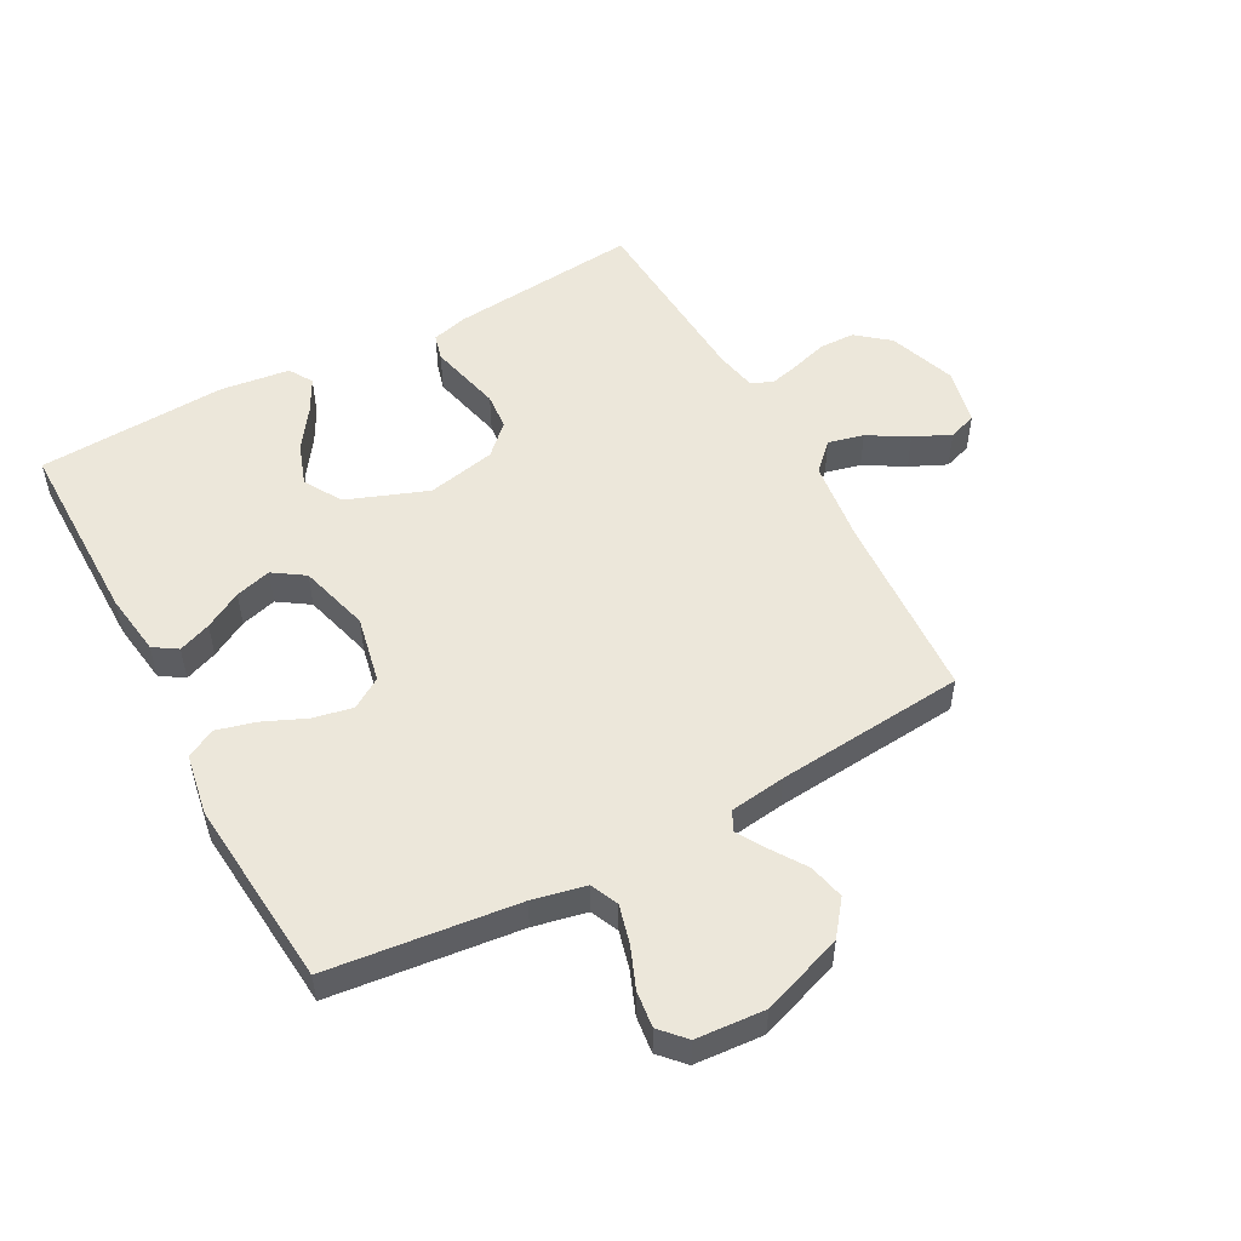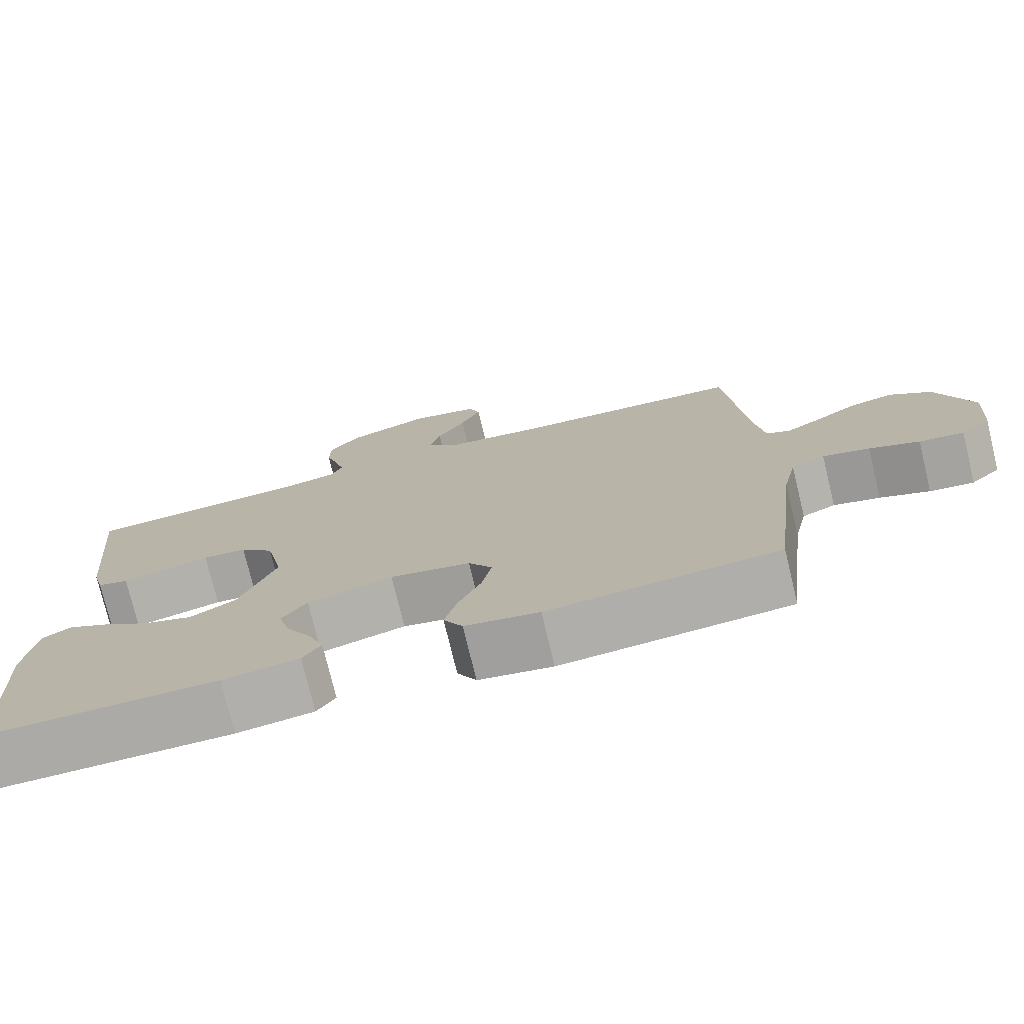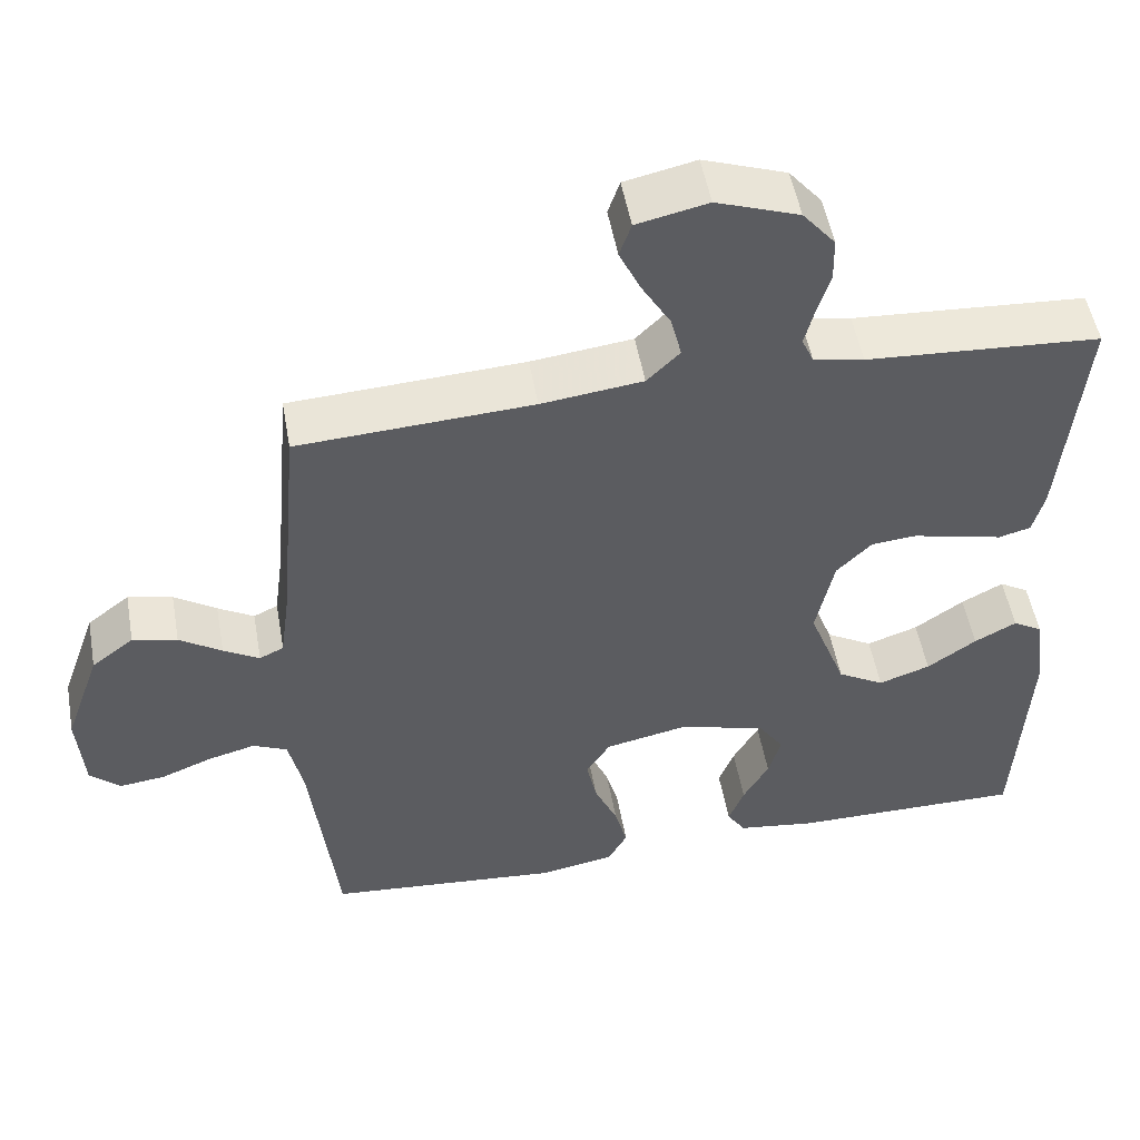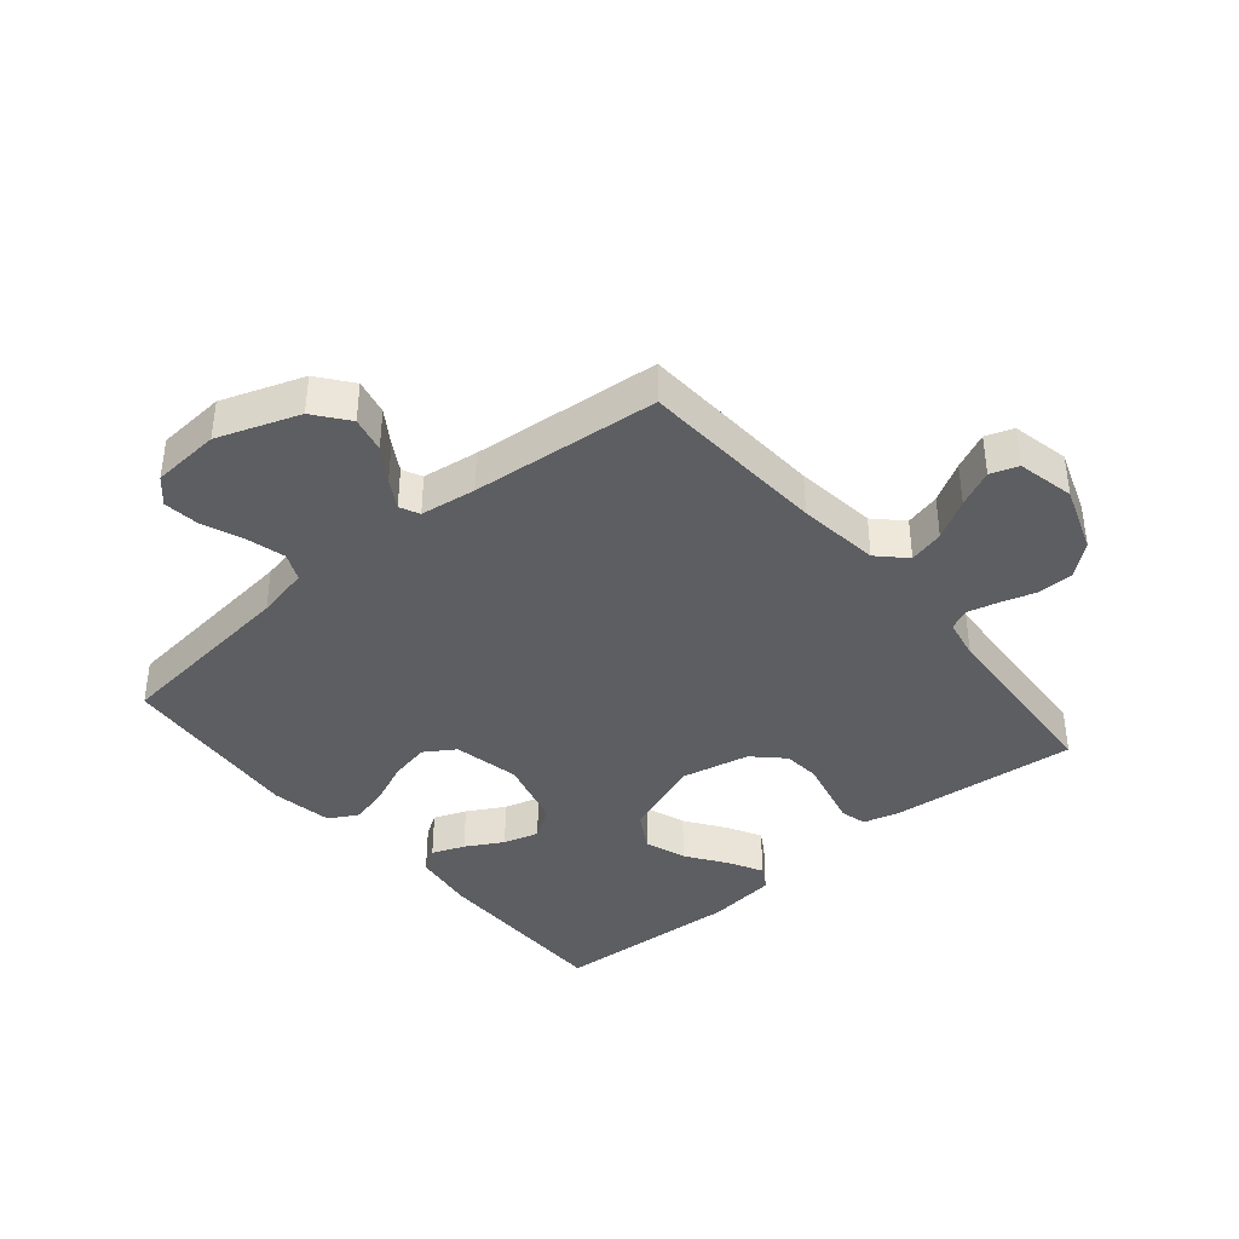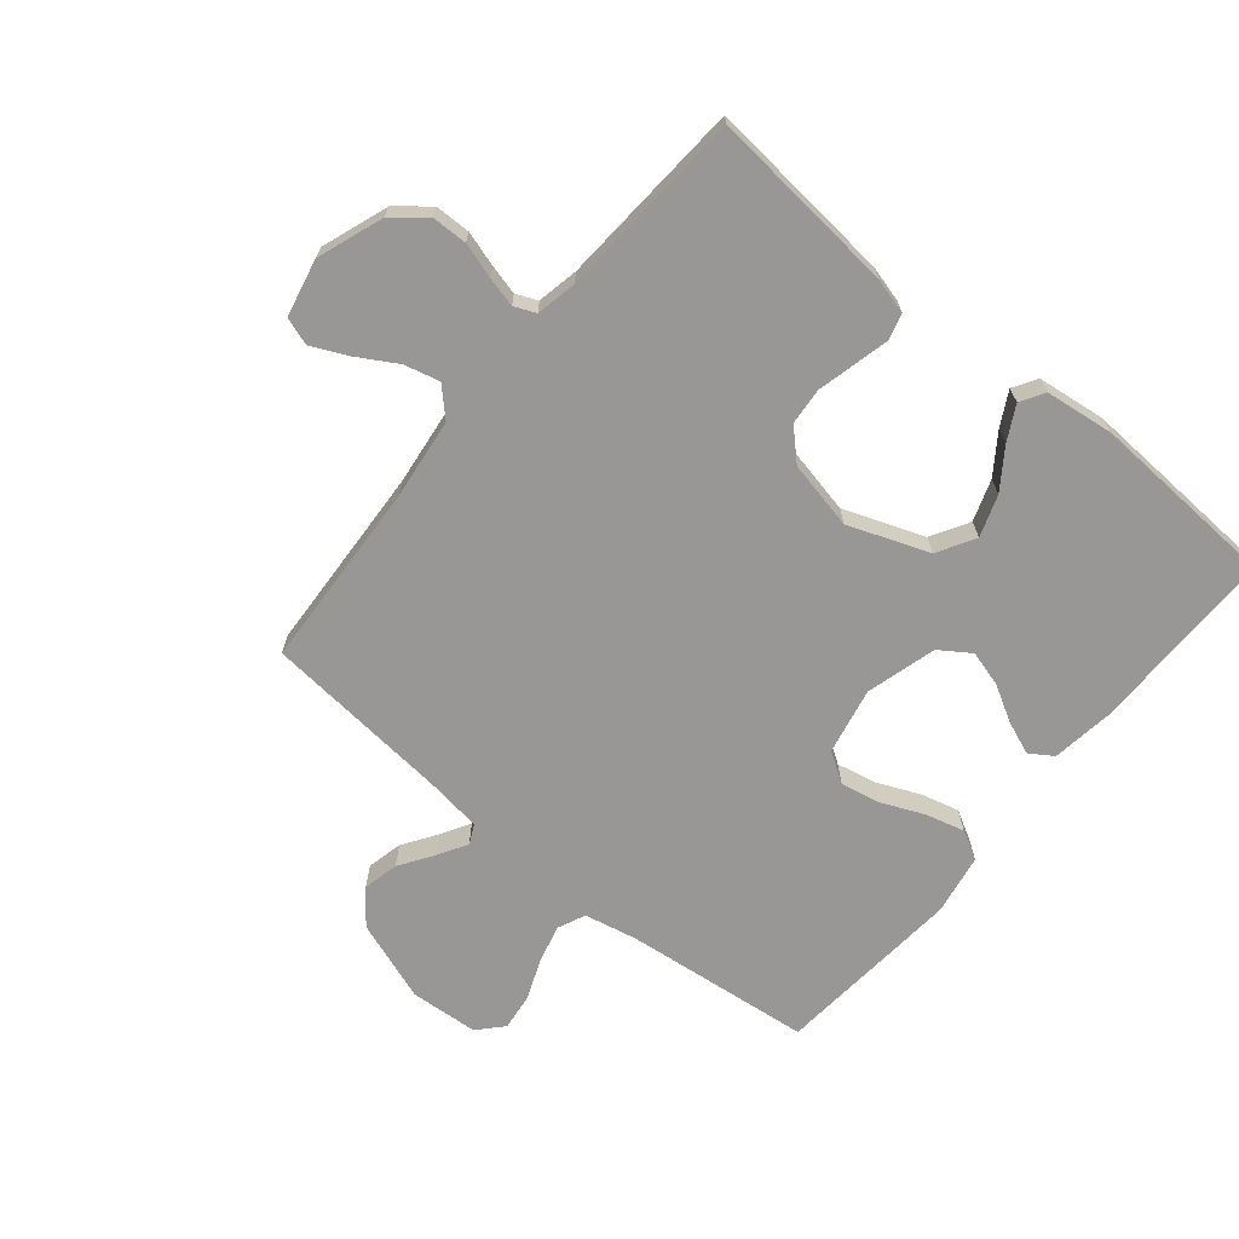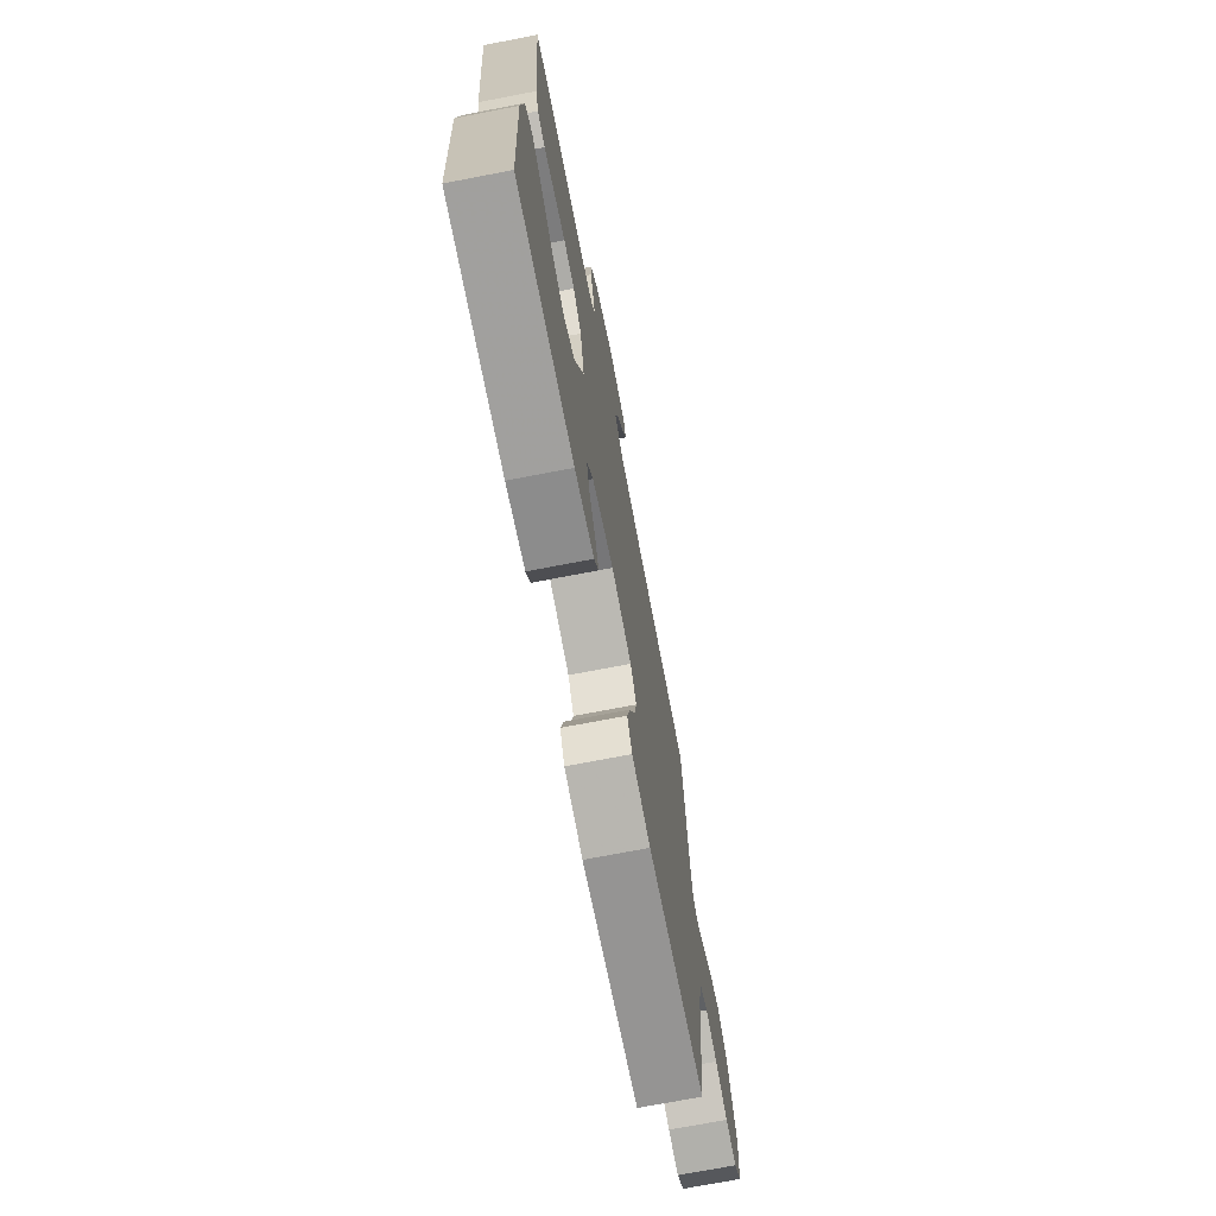
<metadata>
{"format":"obj","ext":"obj","renderer":"f3d","projection":"perspective","resolution":1024,"background":"white","views":[{"elev":52.6,"azim":-118.4,"up":"+Y"},{"elev":-76.0,"azim":-166.4,"up":"+Z"},{"elev":51.6,"azim":-10.1,"up":"+Z"},{"elev":-39.3,"azim":-50.0,"up":"+Y"},{"elev":-68.3,"azim":50.4,"up":"+Y"},{"elev":-71.9,"azim":100.9,"up":"+Z"}]}
</metadata>
<code>
v -0.5 0.07 -0.5
v -0.534 0.07 -0.2
v -0.552 0.07 -0.116
v -0.596 0.07 -0.096
v -0.657 0.07 -0.112
v -0.722 0.07 -0.138
v -0.78 0.07 -0.145
v -0.819 0.07 -0.109
v -0.827 0.07 0
v -0.781 0.07 0.13
v -0.727 0.07 0.172
v -0.67 0.07 0.159
v -0.616 0.07 0.123
v -0.57 0.07 0.096
v -0.539 0.07 0.111
v -0.527 0.07 0.2
v -0.5 0.07 0.5
v -0.2 0.07 0.517
v -0.07 0.07 0.533
v -0.028 0.07 0.575
v -0.042 0.07 0.631
v -0.079 0.07 0.694
v -0.106 0.07 0.752
v -0.091 0.07 0.796
v 0 0.07 0.816
v 0.106 0.07 0.778
v 0.148 0.07 0.727
v 0.149 0.07 0.67
v 0.132 0.07 0.614
v 0.12 0.07 0.566
v 0.135 0.07 0.532
v 0.2 0.07 0.519
v 0.5 0.07 0.5
v 0.472 0.07 0.2
v 0.457 0.07 0.143
v 0.416 0.07 0.132
v 0.361 0.07 0.145
v 0.299 0.07 0.16
v 0.241 0.07 0.155
v 0.196 0.07 0.109
v 0.173 0.07 0
v 0.221 0.07 -0.128
v 0.281 0.07 -0.163
v 0.347 0.07 -0.14
v 0.41 0.07 -0.096
v 0.464 0.07 -0.067
v 0.502 0.07 -0.09
v 0.516 0.07 -0.2
v 0.5 0.07 -0.5
v 0.2 0.07 -0.499
v 0.1 0.07 -0.485
v 0.076 0.07 -0.448
v 0.096 0.07 -0.396
v 0.129 0.07 -0.337
v 0.145 0.07 -0.28
v 0.112 0.07 -0.231
v 0 0.07 -0.2
v -0.106 0.07 -0.222
v -0.137 0.07 -0.27
v -0.124 0.07 -0.333
v -0.094 0.07 -0.402
v -0.078 0.07 -0.463
v -0.103 0.07 -0.509
v -0.2 0.07 -0.526
v -0.5 0 -0.5
v -0.534 0 -0.2
v -0.552 0 -0.116
v -0.596 0 -0.096
v -0.657 0 -0.112
v -0.722 0 -0.138
v -0.78 0 -0.145
v -0.819 0 -0.109
v -0.827 0 0
v -0.781 0 0.13
v -0.727 0 0.172
v -0.67 0 0.159
v -0.616 0 0.123
v -0.57 0 0.096
v -0.539 0 0.111
v -0.527 0 0.2
v -0.5 0 0.5
v -0.2 0 0.517
v -0.07 0 0.533
v -0.028 0 0.575
v -0.042 0 0.631
v -0.079 0 0.694
v -0.106 0 0.752
v -0.091 0 0.796
v 0 0 0.816
v 0.106 0 0.778
v 0.148 0 0.727
v 0.149 0 0.67
v 0.132 0 0.614
v 0.12 0 0.566
v 0.135 0 0.532
v 0.2 0 0.519
v 0.5 0 0.5
v 0.472 0 0.2
v 0.457 0 0.143
v 0.416 0 0.132
v 0.361 0 0.145
v 0.299 0 0.16
v 0.241 0 0.155
v 0.196 0 0.109
v 0.173 0 0
v 0.221 0 -0.128
v 0.281 0 -0.163
v 0.347 0 -0.14
v 0.41 0 -0.096
v 0.464 0 -0.067
v 0.502 0 -0.09
v 0.516 0 -0.2
v 0.5 0 -0.5
v 0.2 0 -0.499
v 0.1 0 -0.485
v 0.076 0 -0.448
v 0.096 0 -0.396
v 0.129 0 -0.337
v 0.145 0 -0.28
v 0.112 0 -0.231
v 0 0 -0.2
v -0.106 0 -0.222
v -0.137 0 -0.27
v -0.124 0 -0.333
v -0.094 0 -0.402
v -0.078 0 -0.463
v -0.103 0 -0.509
v -0.2 0 -0.526
f 64 1 2
f 63 64 2
f 62 63 2
f 61 62 2
f 60 61 2
f 59 60 2 3
f 58 59 3 4
f 57 58 4
f 52 53 54
f 51 52 54
f 50 51 54
f 49 50 54
f 48 49 54
f 47 48 54
f 46 47 54
f 45 46 54
f 44 45 54
f 43 44 54 55
f 42 43 55 56
f 36 37 38
f 35 36 38
f 34 35 38
f 33 34 38
f 32 33 38
f 31 32 38 39
f 30 31 39 40
f 27 28 29
f 26 27 29
f 25 26 29
f 24 25 29
f 23 24 29
f 22 23 29
f 21 22 29
f 20 21 29 30
f 30 40 41
f 20 30 41
f 19 20 41
f 16 17 18
f 42 56 57
f 41 42 57
f 19 41 57
f 18 19 57
f 16 18 57
f 15 16 57
f 11 12 13
f 10 11 13
f 9 10 13
f 8 9 13
f 7 8 13
f 6 7 13
f 5 6 13
f 14 15 57 4
f 4 5 13 14
f 66 65 128
f 66 128 127
f 66 127 126
f 66 126 125
f 66 125 124
f 67 66 124 123
f 68 67 123 122
f 68 122 121
f 118 117 116
f 118 116 115
f 118 115 114
f 118 114 113
f 118 113 112
f 118 112 111
f 118 111 110
f 118 110 109
f 118 109 108
f 119 118 108 107
f 120 119 107 106
f 102 101 100
f 102 100 99
f 102 99 98
f 102 98 97
f 102 97 96
f 103 102 96 95
f 104 103 95 94
f 93 92 91
f 93 91 90
f 93 90 89
f 93 89 88
f 93 88 87
f 93 87 86
f 93 86 85
f 94 93 85 84
f 105 104 94
f 105 94 84
f 105 84 83
f 82 81 80
f 121 120 106
f 121 106 105
f 121 105 83
f 121 83 82
f 121 82 80
f 121 80 79
f 77 76 75
f 77 75 74
f 77 74 73
f 77 73 72
f 77 72 71
f 77 71 70
f 77 70 69
f 68 121 79 78
f 78 77 69 68
f 1 65 66 2
f 2 66 67 3
f 3 67 68 4
f 4 68 69 5
f 5 69 70 6
f 6 70 71 7
f 7 71 72 8
f 8 72 73 9
f 9 73 74 10
f 10 74 75 11
f 11 75 76 12
f 12 76 77 13
f 13 77 78 14
f 14 78 79 15
f 15 79 80 16
f 16 80 81 17
f 17 81 82 18
f 18 82 83 19
f 19 83 84 20
f 20 84 85 21
f 21 85 86 22
f 22 86 87 23
f 23 87 88 24
f 24 88 89 25
f 25 89 90 26
f 26 90 91 27
f 27 91 92 28
f 28 92 93 29
f 29 93 94 30
f 30 94 95 31
f 31 95 96 32
f 32 96 97 33
f 33 97 98 34
f 34 98 99 35
f 35 99 100 36
f 36 100 101 37
f 37 101 102 38
f 38 102 103 39
f 39 103 104 40
f 40 104 105 41
f 41 105 106 42
f 42 106 107 43
f 43 107 108 44
f 44 108 109 45
f 45 109 110 46
f 46 110 111 47
f 47 111 112 48
f 48 112 113 49
f 49 113 114 50
f 50 114 115 51
f 51 115 116 52
f 52 116 117 53
f 53 117 118 54
f 54 118 119 55
f 55 119 120 56
f 56 120 121 57
f 57 121 122 58
f 58 122 123 59
f 59 123 124 60
f 60 124 125 61
f 61 125 126 62
f 62 126 127 63
f 63 127 128 64
f 64 128 65 1

</code>
